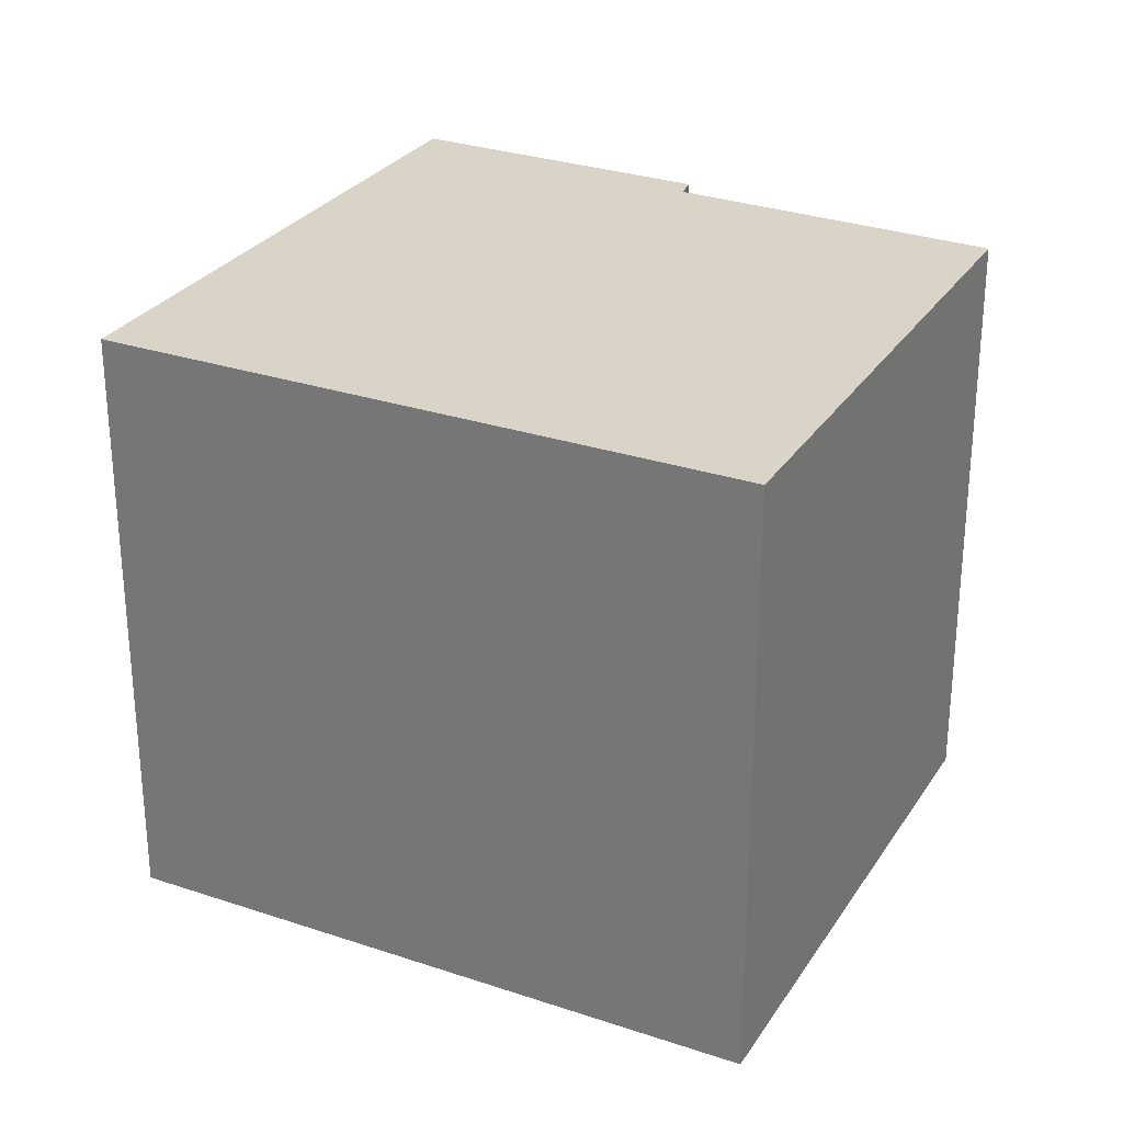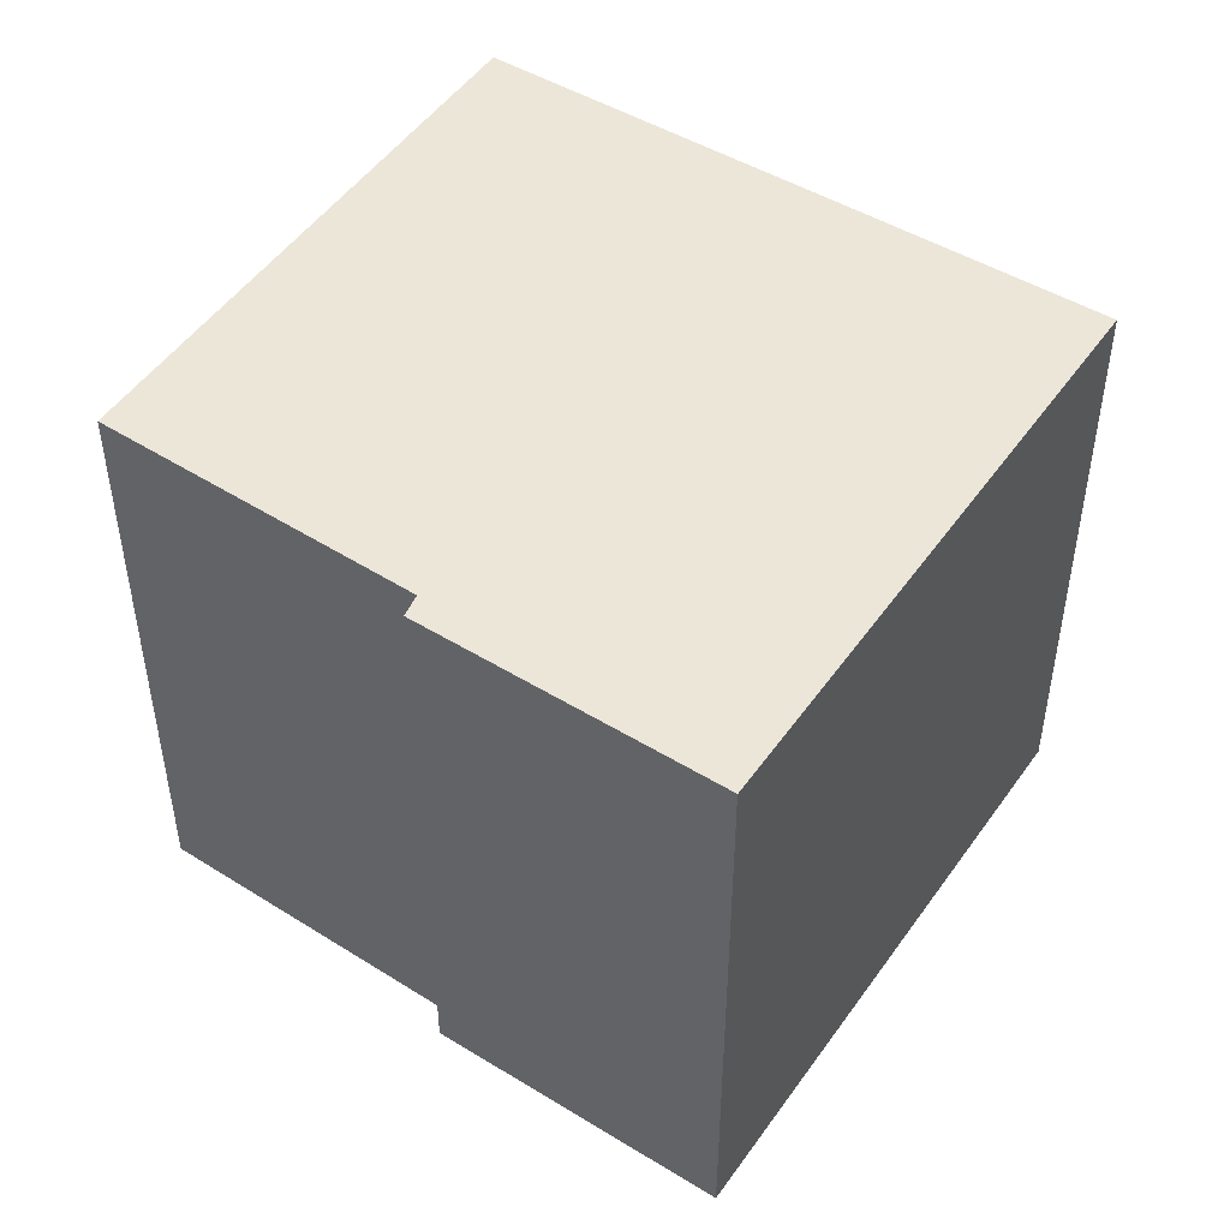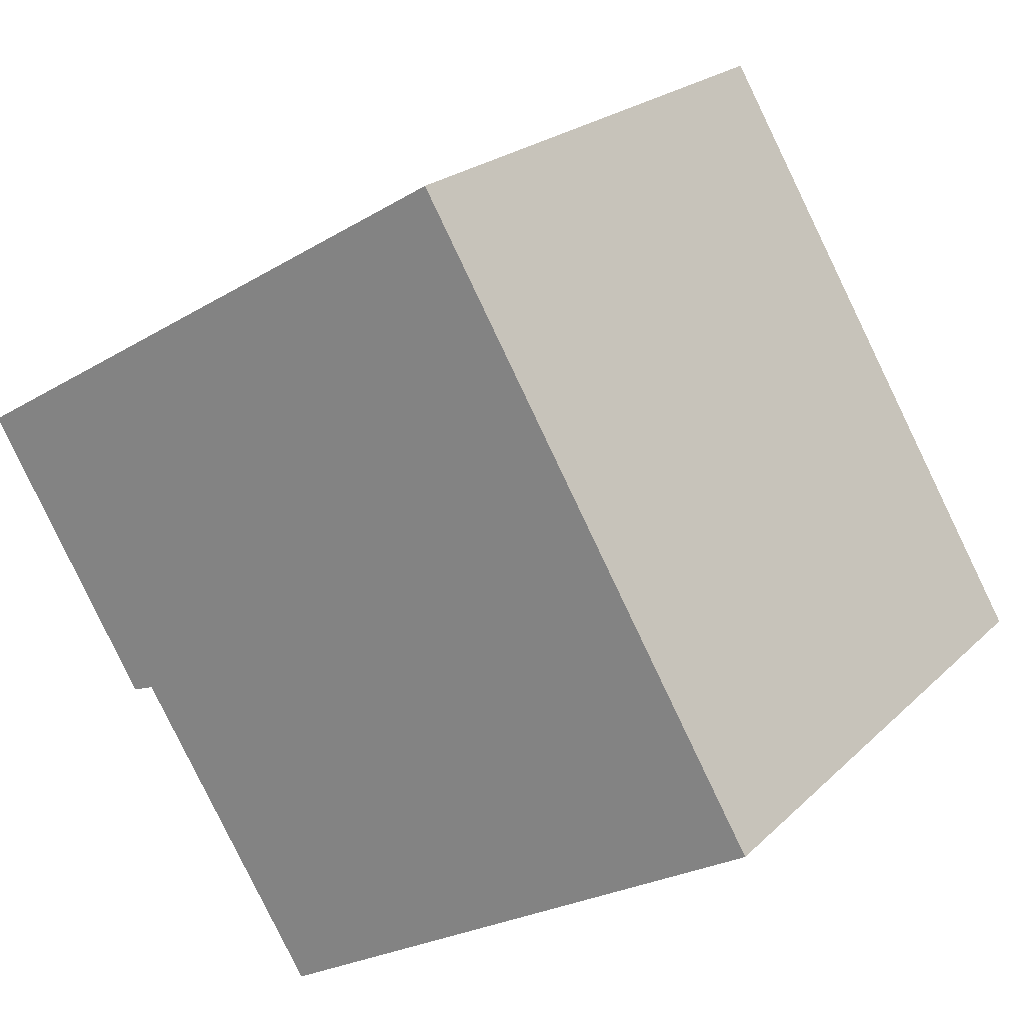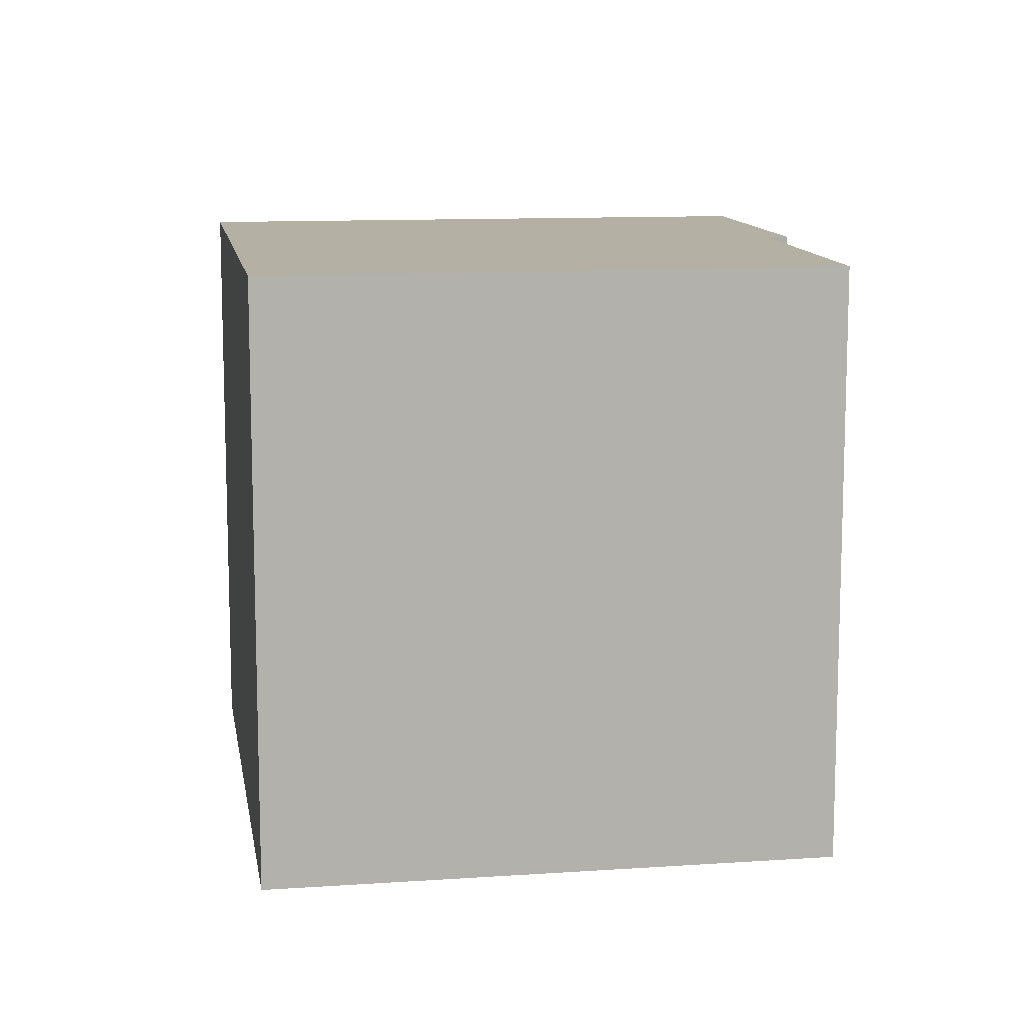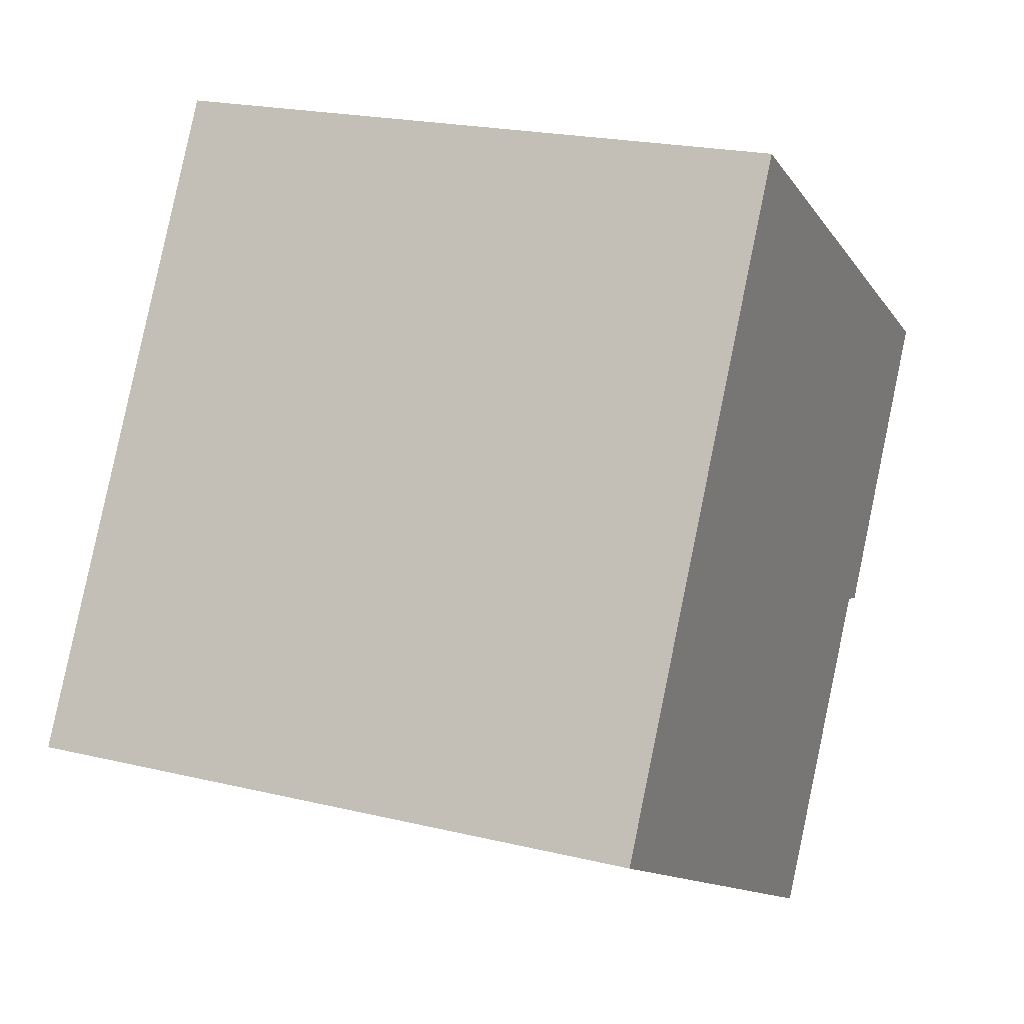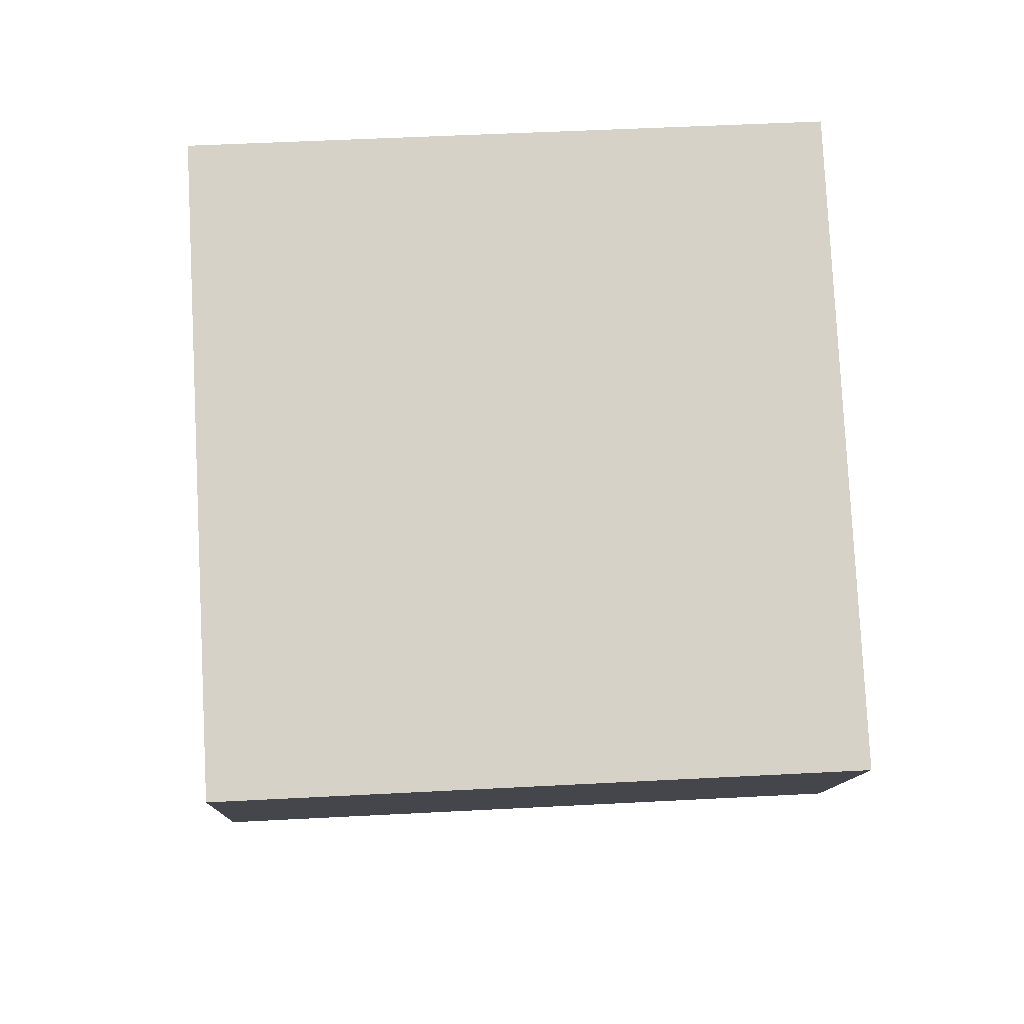
<metadata>
{"format":"obj","ext":"obj","renderer":"f3d","projection":"perspective","resolution":1024,"background":"white","views":[{"elev":28.5,"azim":86.2,"up":"+Y"},{"elev":49.0,"azim":-87.1,"up":"+Y"},{"elev":21.8,"azim":32.0,"up":"+Z"},{"elev":11.4,"azim":140.3,"up":"+Y"},{"elev":20.9,"azim":113.5,"up":"+Z"},{"elev":48.3,"azim":-93.4,"up":"+Z"}]}
</metadata>
<code>
v  0 5.52 3.38e-16
v  1.695 5.52 -2.365
v  1.492 5.52 -2.44
v  7.949 5.52 -2.302
v  3.345 5.52 -4.983
v  4.877 5.52 2.901
v  7.949 1.41e-16 -2.302
v  3.345 3.051e-16 -4.983
v  1.695 1.448e-16 -2.365
v  1.492 1.494e-16 -2.44
v  0 0 0
v  4.877 -1.776e-16 2.901
g defaultobject
f 1 2 3
f 2 4 5
f 4 2 1
f 4 1 6
f 7 5 4
f 5 7 8
f 8 2 5
f 2 8 9
f 10 1 3
f 1 10 11
f 9 3 2
f 3 9 10
f 11 6 1
f 6 11 12
f 12 4 6
f 4 12 7
f 10 12 11
f 12 10 9
f 12 9 8
f 12 8 7

</code>
